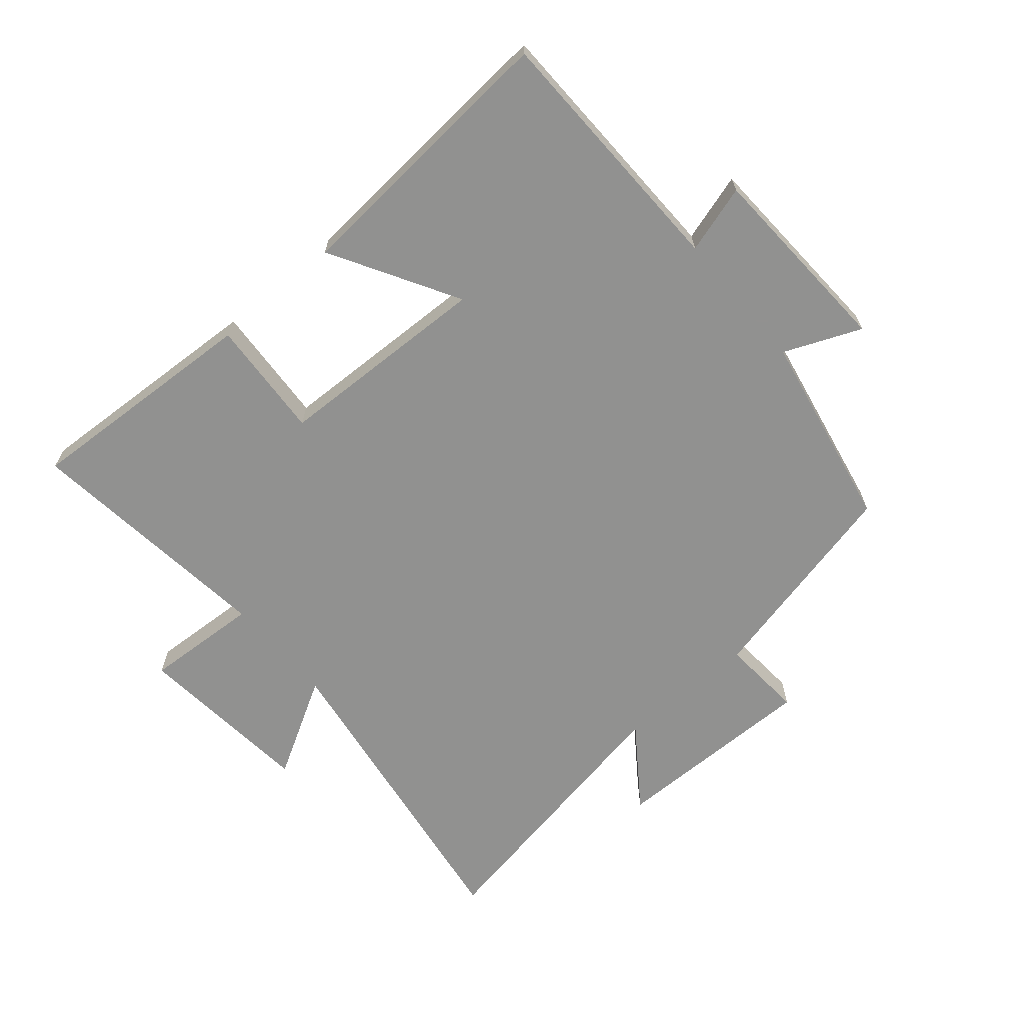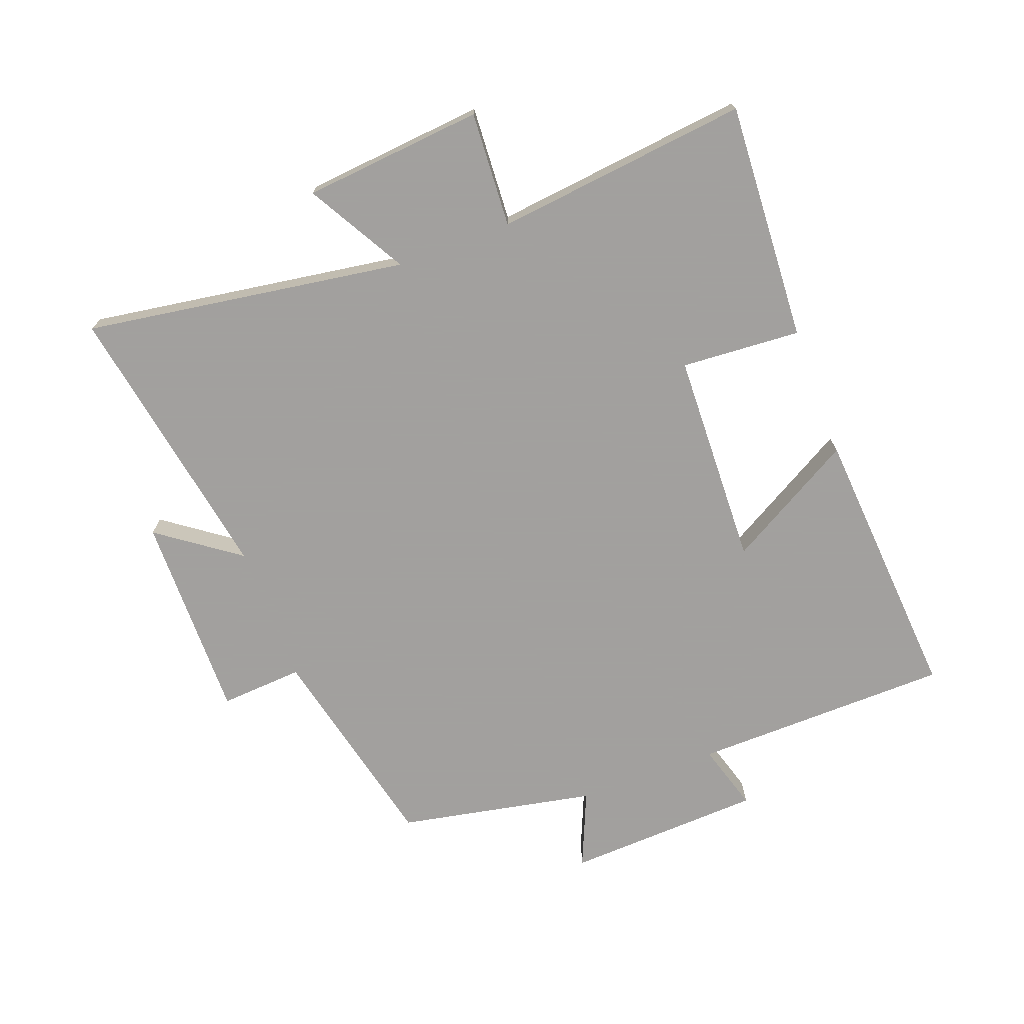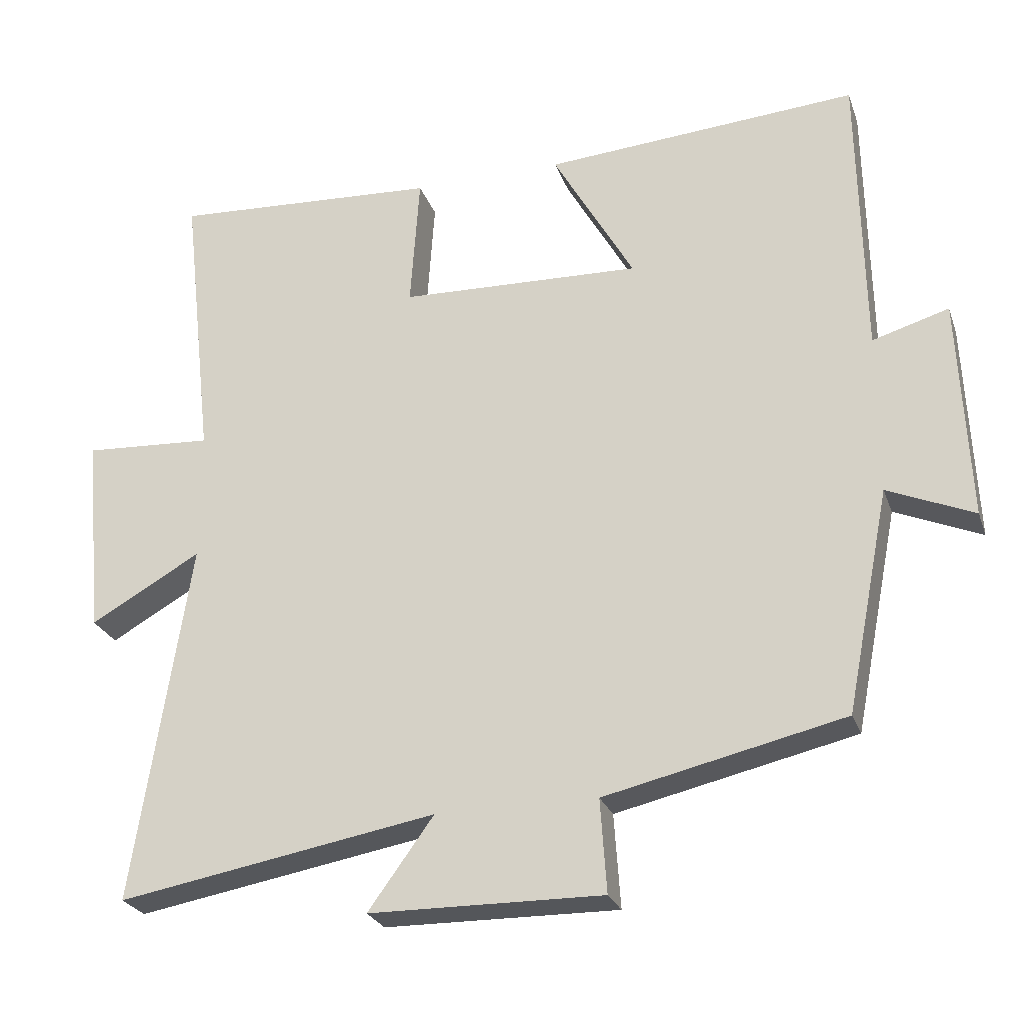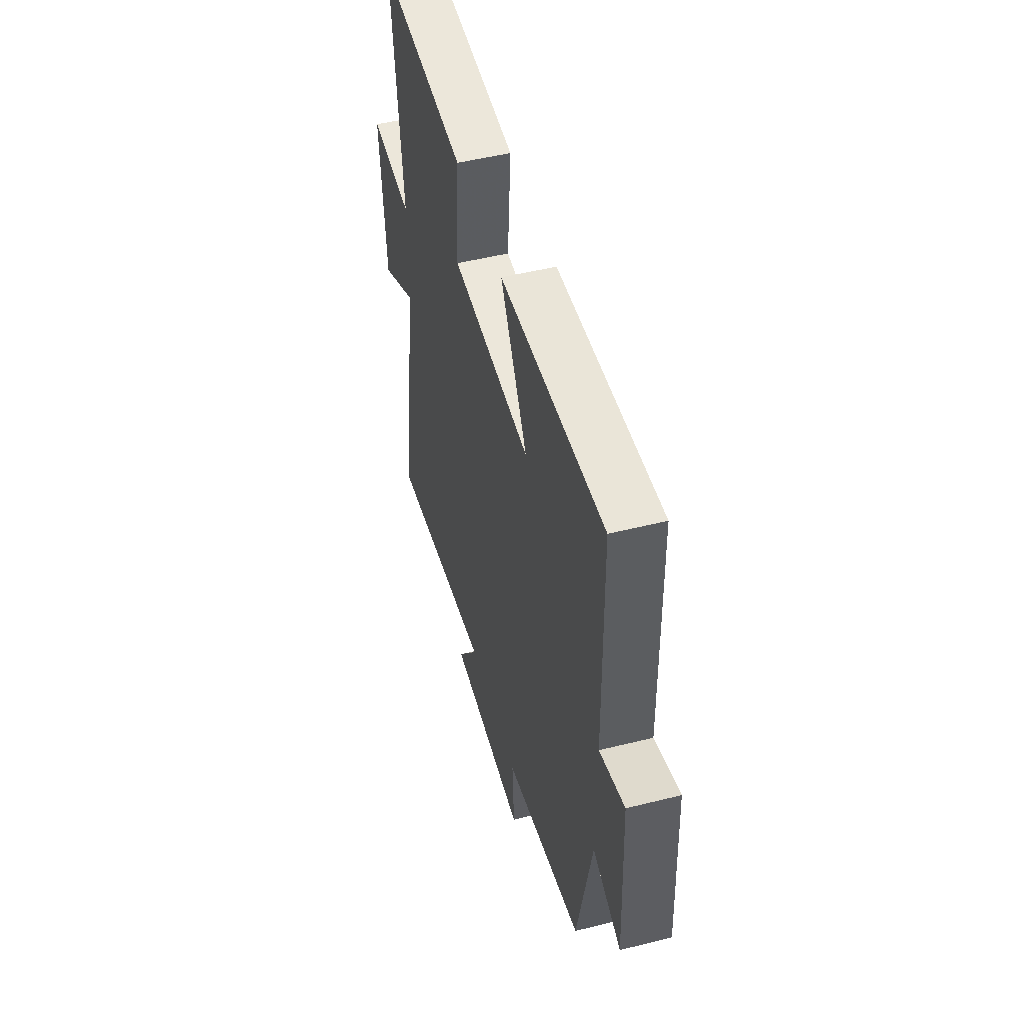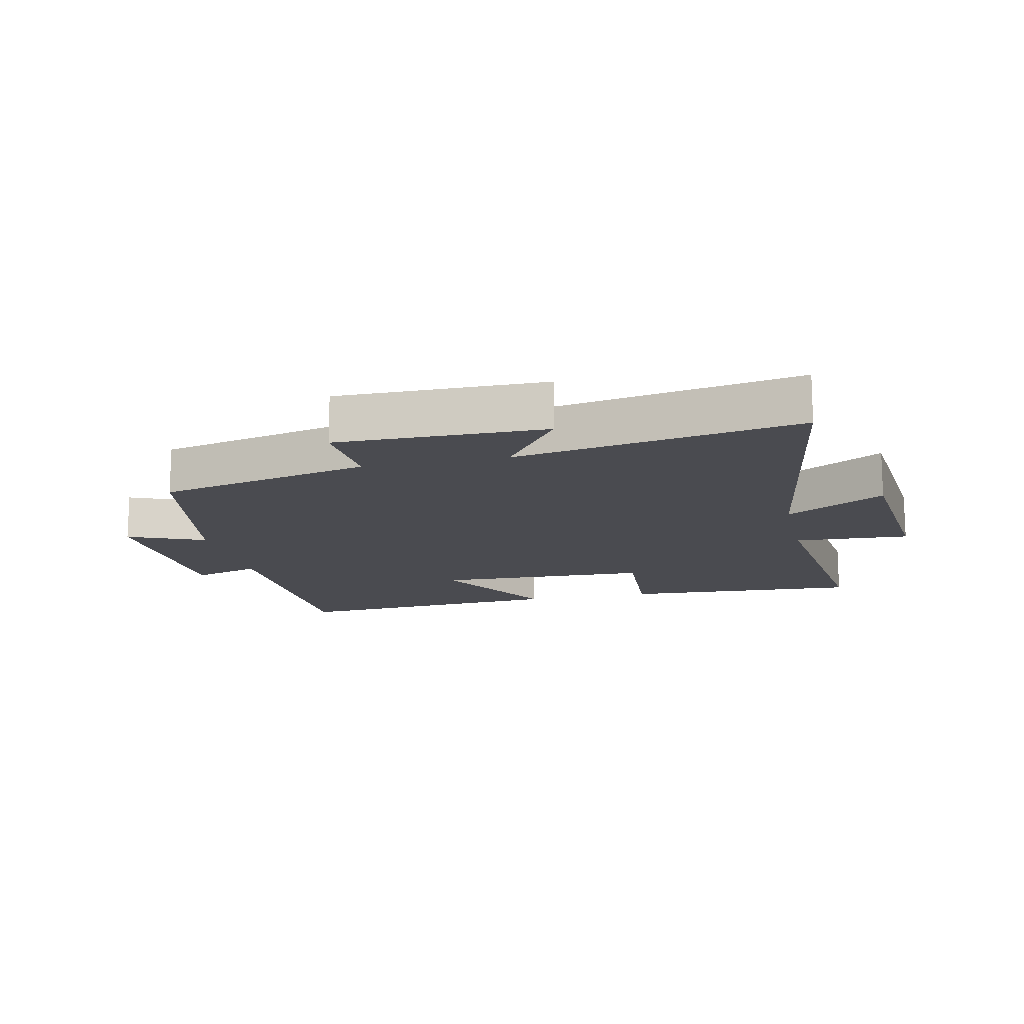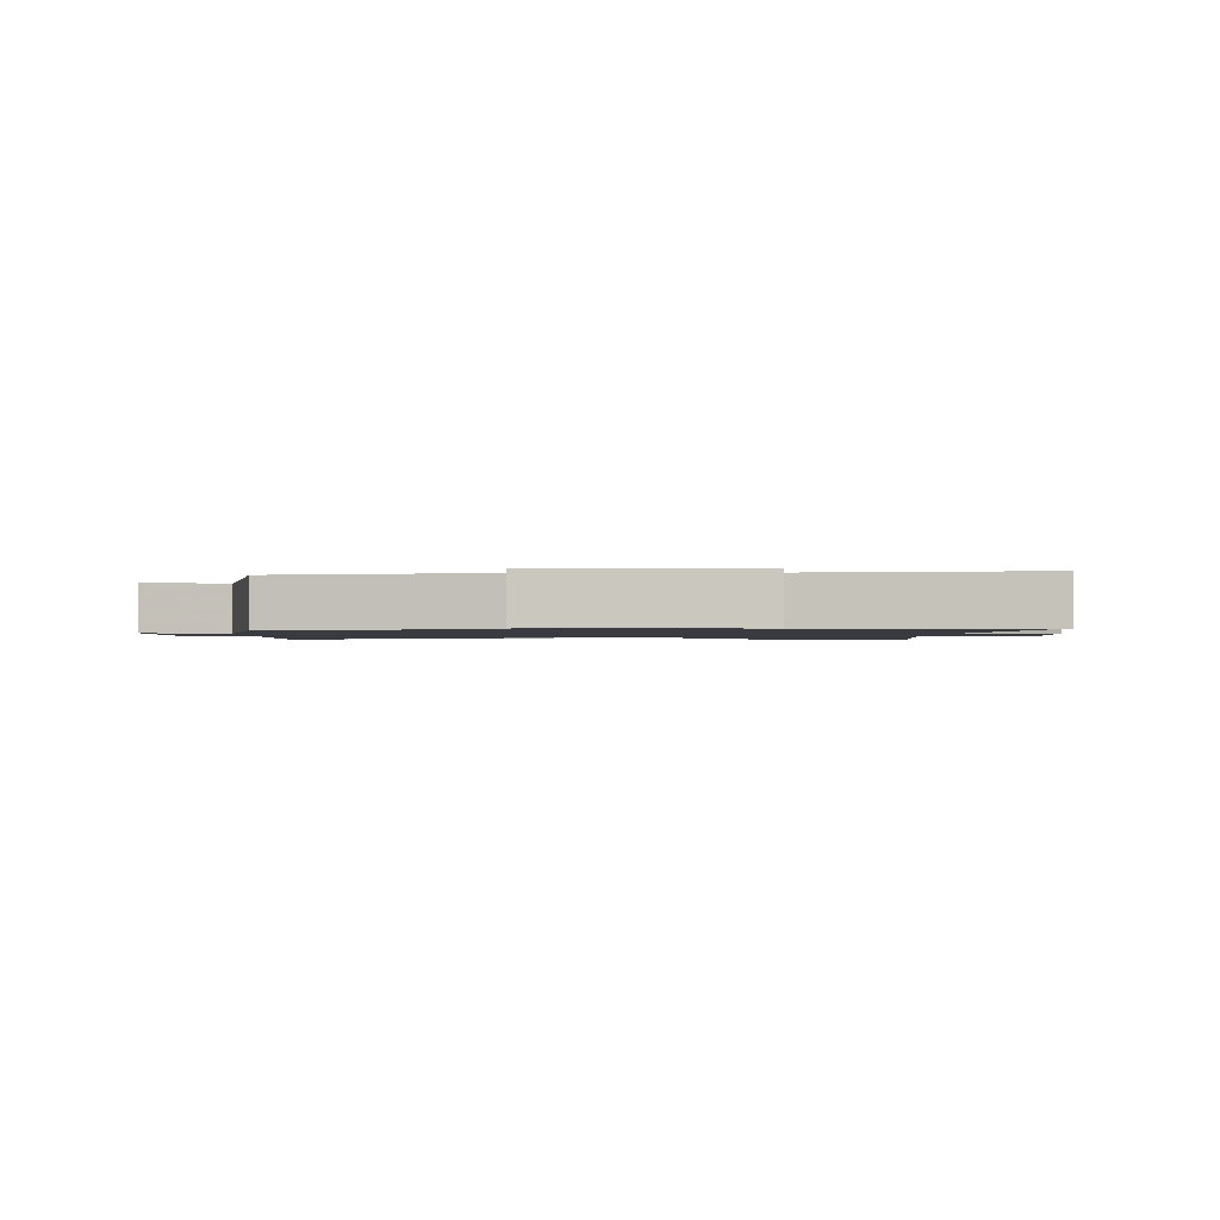
<metadata>
{"format":"obj","ext":"obj","renderer":"f3d","projection":"perspective","resolution":1024,"background":"white","views":[{"elev":-66.0,"azim":40.6,"up":"+Y"},{"elev":-71.9,"azim":-69.4,"up":"+Y"},{"elev":-25.7,"azim":17.2,"up":"+Z"},{"elev":50.3,"azim":74.7,"up":"+Z"},{"elev":-14.4,"azim":-167.3,"up":"+Y"},{"elev":-1.4,"azim":178.4,"up":"+Y"}]}
</metadata>
<code>
v -0.579 0.07 -0.579
v -0.5 0.07 -0.067
v -0.657 0.07 -0.156
v -0.683 0.07 0.13
v -0.5 0.07 0.119
v -0.545 0.07 0.522
v -0.166 0.07 0.5
v -0.179 0.07 0.31
v 0.163 0.07 0.298
v 0.048 0.07 0.5
v 0.493 0.07 0.532
v 0.5 0.07 0.121
v 0.608 0.07 0.153
v 0.622 0.07 -0.161
v 0.5 0.07 -0.109
v 0.438 0.07 -0.423
v 0.1 0.07 -0.5
v 0.109 0.07 -0.632
v -0.221 0.07 -0.628
v -0.128 0.07 -0.5
v -0.579 0 -0.579
v -0.5 0 -0.067
v -0.657 0 -0.156
v -0.683 0 0.13
v -0.5 0 0.119
v -0.545 0 0.522
v -0.166 0 0.5
v -0.179 0 0.31
v 0.163 0 0.298
v 0.048 0 0.5
v 0.493 0 0.532
v 0.5 0 0.121
v 0.608 0 0.153
v 0.622 0 -0.161
v 0.5 0 -0.109
v 0.438 0 -0.423
v 0.1 0 -0.5
v 0.109 0 -0.632
v -0.221 0 -0.628
v -0.128 0 -0.5
f 17 18 19 20
f 15 16 17 20
f 15 20 1 2
f 12 13 14 15
f 12 15 2
f 9 10 11 12
f 8 9 12 2
f 5 6 7 8
f 5 8 2 3
f 3 4 5
f 40 39 38 37
f 40 37 36 35
f 22 21 40 35
f 35 34 33 32
f 22 35 32
f 32 31 30 29
f 22 32 29 28
f 28 27 26 25
f 23 22 28 25
f 25 24 23
f 1 21 22 2
f 2 22 23 3
f 3 23 24 4
f 4 24 25 5
f 5 25 26 6
f 6 26 27 7
f 7 27 28 8
f 8 28 29 9
f 9 29 30 10
f 10 30 31 11
f 11 31 32 12
f 12 32 33 13
f 13 33 34 14
f 14 34 35 15
f 15 35 36 16
f 16 36 37 17
f 17 37 38 18
f 18 38 39 19
f 19 39 40 20
f 20 40 21 1

</code>
